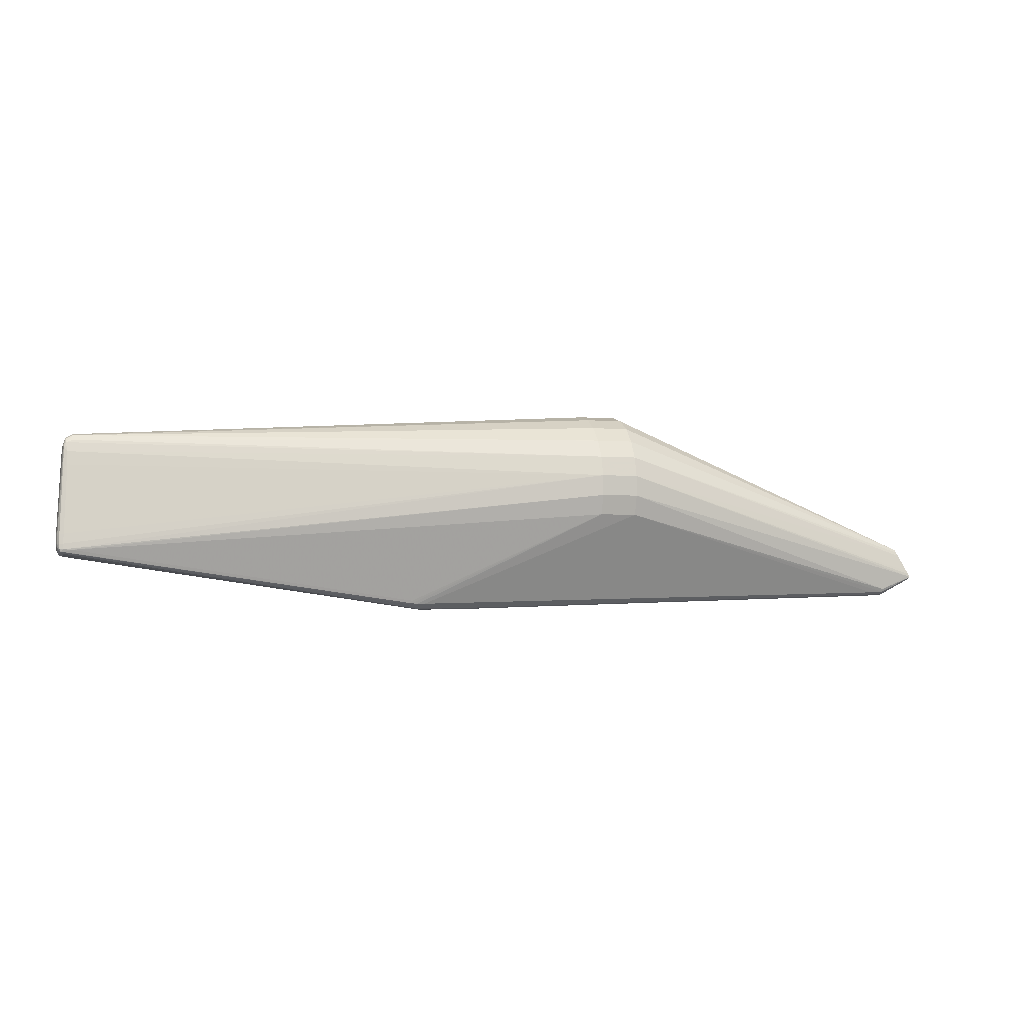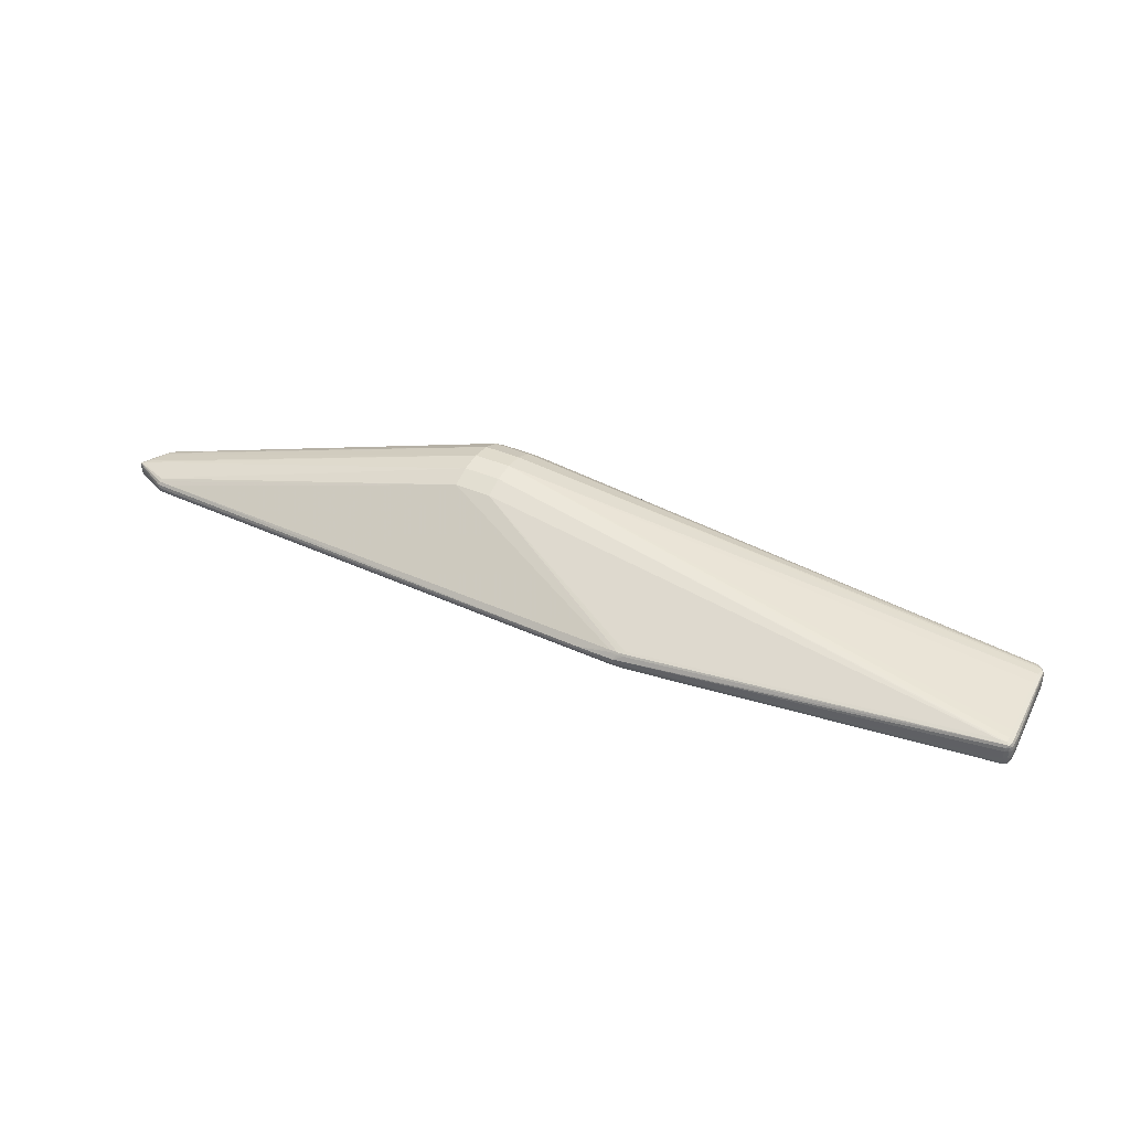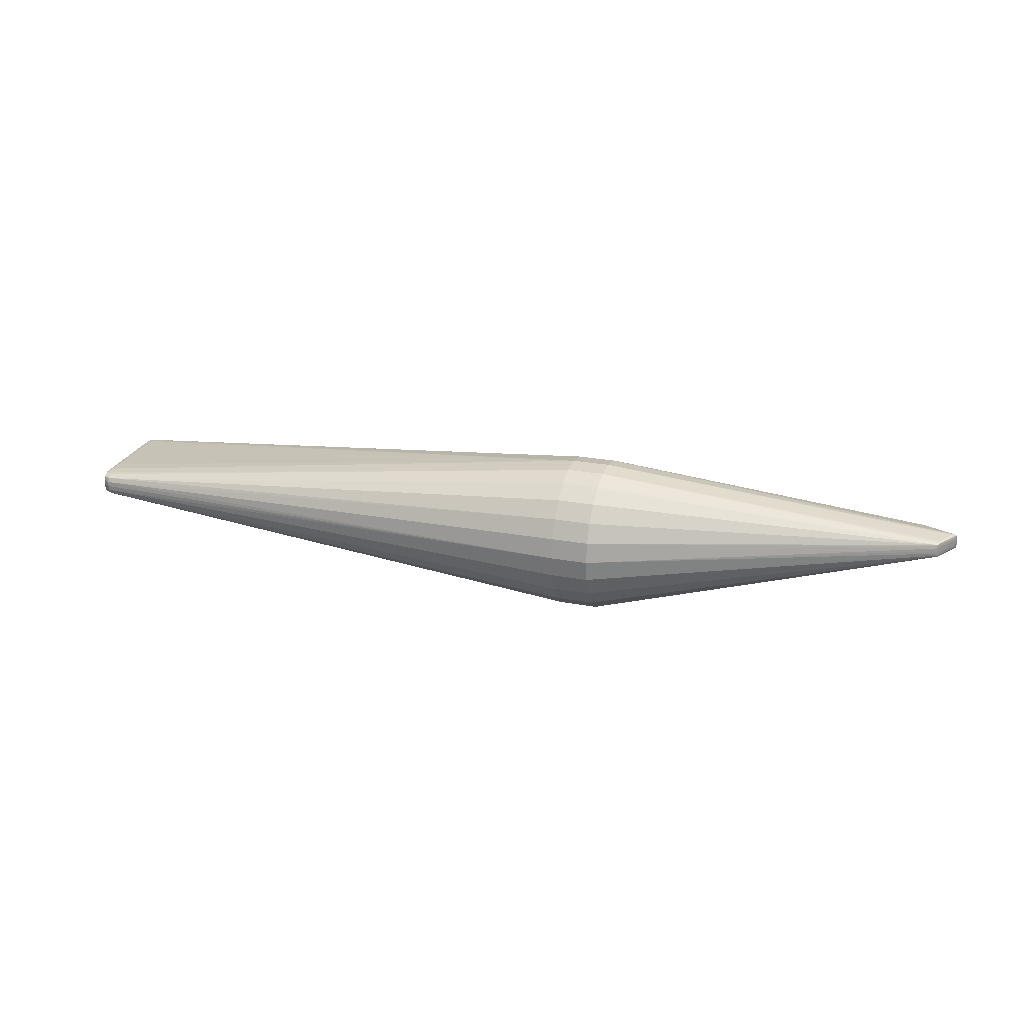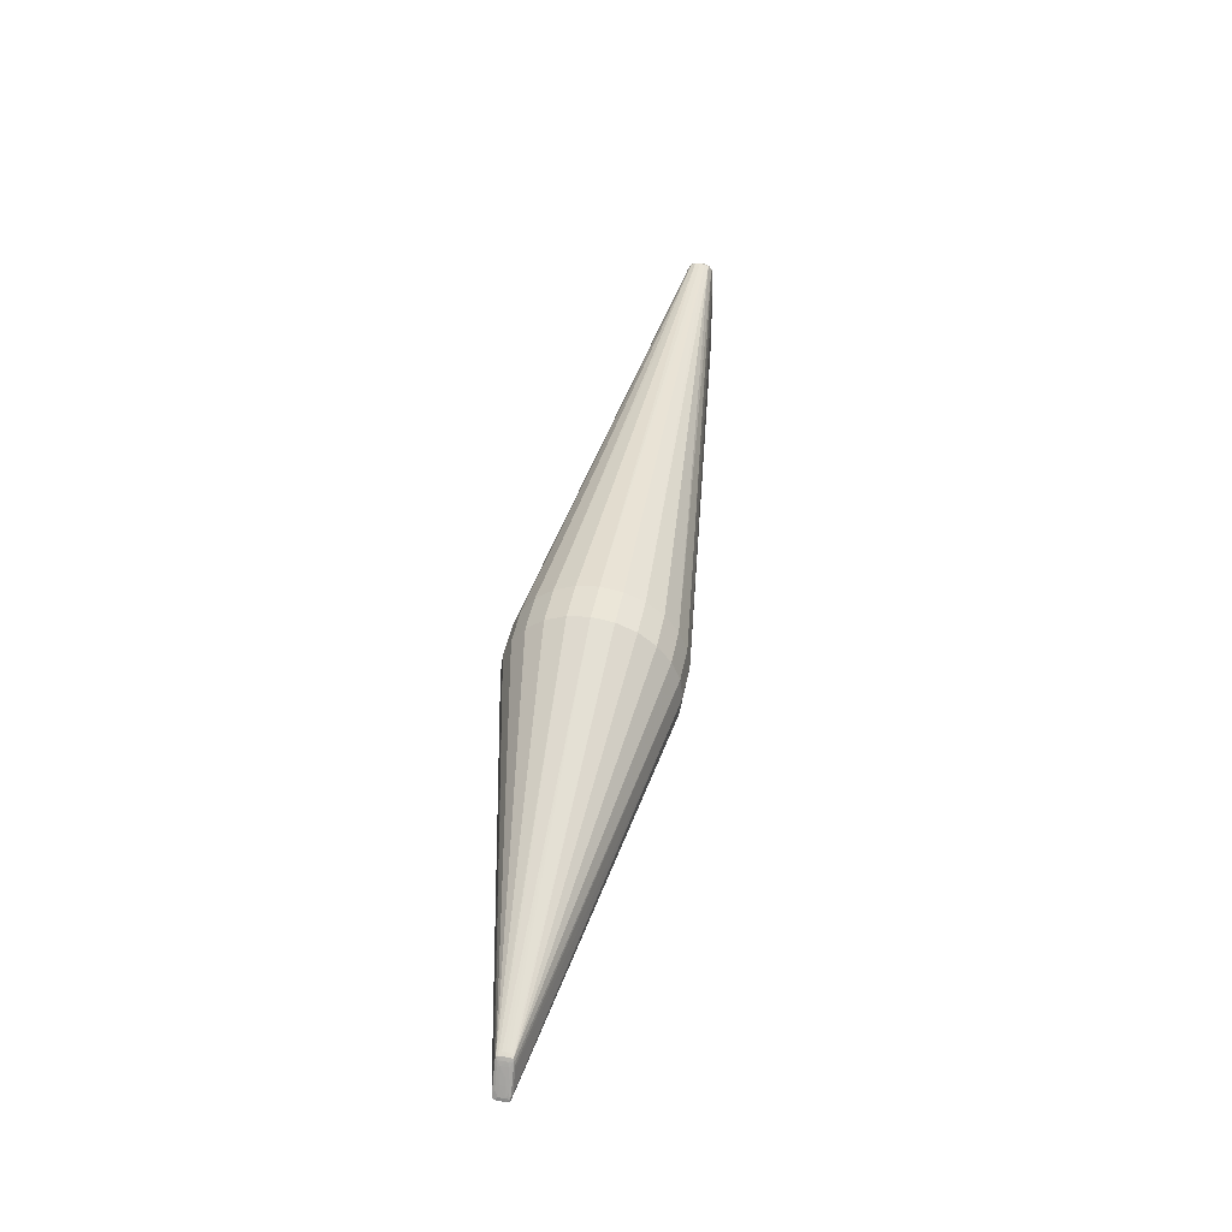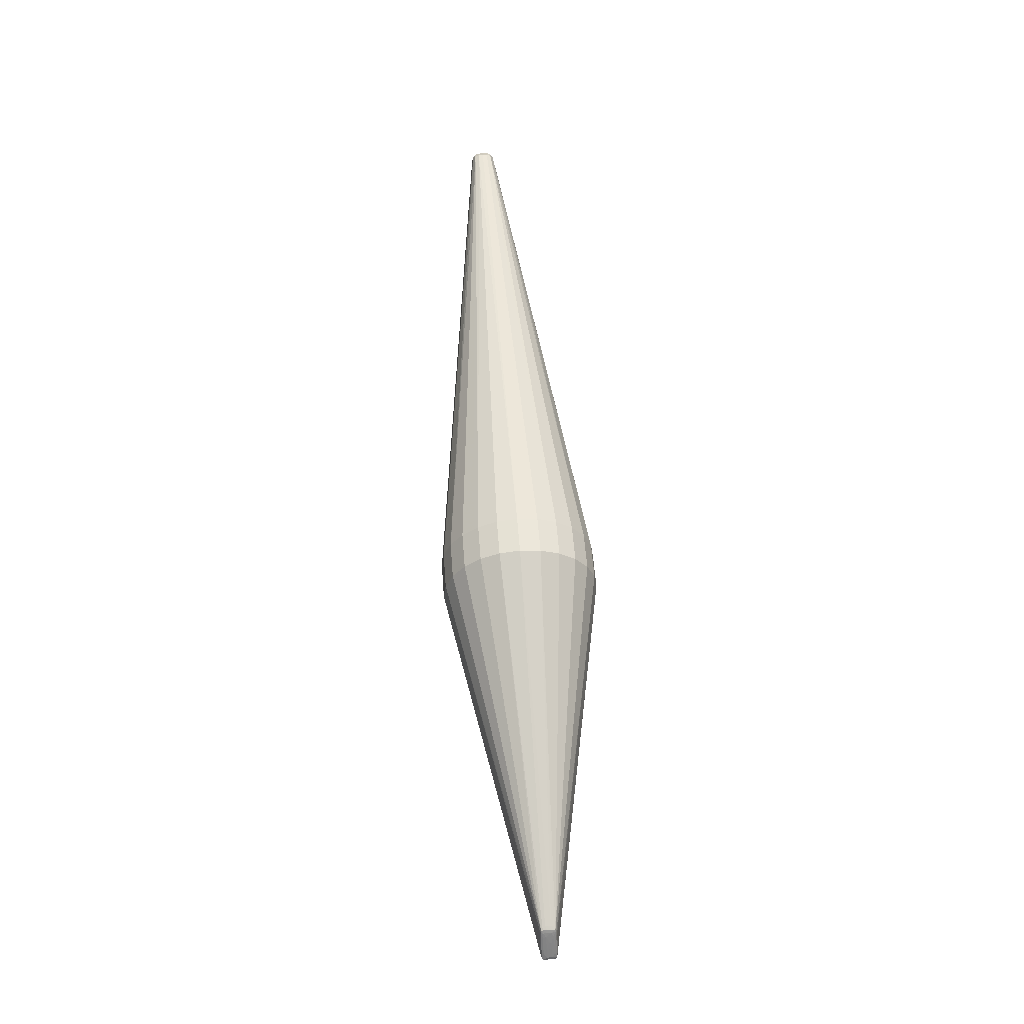
<metadata>
{"format":"obj","ext":"obj","renderer":"f3d","projection":"perspective","resolution":1024,"background":"white","views":[{"elev":-11.6,"azim":163.1,"up":"+Y"},{"elev":39.4,"azim":25.7,"up":"+Z"},{"elev":22.5,"azim":-164.1,"up":"+Z"},{"elev":45.7,"azim":-79.3,"up":"+Y"},{"elev":59.2,"azim":-94.3,"up":"+Y"}]}
</metadata>
<code>
v -0.4136 -0.03853 0.0002034
v -0.3985 -0.03996 0.0002069
v -0.4135 -0.03782 -0.003454
v -0.3984 -0.03925 -0.003451
v -0.4133 -0.03577 -0.00656
v -0.3982 -0.0372 -0.006557
v -0.413 -0.0327 -0.008642
v -0.413 -0.03263 0.009005
v -0.4133 -0.03572 0.006946
v -0.3982 -0.03715 0.006949
v -0.4135 -0.03779 0.003855
v -0.3984 -0.03922 0.003859
v 0.1218 -0.07776 -0.0037
v 0.1164 -0.07818 -0.002636
v 0.1164 -0.0786 0.003042
v 0.1154 -0.07888 0.0003458
v -0.03353 0.02418 0.07149
v -0.03267 0.04446 0.07971
v -0.03176 0.06619 0.08246
v -0.03084 0.08791 0.07955
v -0.02999 0.1081 0.07117
v -0.02926 0.1255 0.0579
v -0.0287 0.1387 0.04065
v -0.02835 0.147 0.02057
v -0.02823 0.1498 -0.0009415
v -0.02836 0.1469 -0.02244
v -0.02871 0.1384 -0.04244
v -0.02928 0.125 -0.0596
v -0.03001 0.1076 -0.07274
v -0.03087 0.08731 -0.08097
v -0.03178 0.06557 -0.08372
v -0.0327 0.04386 -0.0808
v -0.03355 0.02364 -0.07243
v -0.04545 0.04439 -0.0808
v -0.04454 0.06611 -0.08372
v -0.04203 0.1256 -0.0596
v -0.04099 0.1504 -0.0009416
v -0.04628 0.02472 0.07149
v -0.0595 0.04498 -0.0808
v -0.04147 0.139 -0.04244
v -0.04146 0.1393 0.04065
v -0.07308 0.02585 0.07149
v -0.07223 0.04612 0.07971
v -0.07131 0.06786 0.08246
v -0.0704 0.08957 0.07955
v -0.06955 0.1098 0.07117
v -0.06882 0.1271 0.0579
v -0.06826 0.1404 0.04065
v -0.06791 0.1487 0.02057
v -0.06779 0.1515 -0.000942
v -0.06791 0.1485 -0.02244
v -0.06827 0.1401 -0.04244
v -0.06883 0.1267 -0.0596
v -0.06957 0.1092 -0.07274
v -0.07042 0.08897 -0.08097
v -0.07134 0.06724 -0.08372
v -0.07225 0.04552 -0.0808
v -0.0731 0.02531 -0.07243
v -0.06208 0.0457 0.07971
v -0.06117 0.06743 0.08246
v -0.06025 0.08915 0.07955
v -0.05764 0.1511 -0.0009417
v -0.05777 0.1481 -0.02244
v -0.05812 0.1397 -0.04244
v -0.05942 0.1088 -0.07274
v -0.06296 0.02488 -0.07243
v -0.05858 0.0667 -0.08372
v -0.05767 0.08843 -0.08097
v -0.05608 0.1261 -0.0596
v -0.05515 0.1482 0.02057
v -0.04934 0.1089 0.07117
v -0.05287 0.025 0.07149
v -0.04282 0.04488 0.07971
v -0.0419 0.06662 0.08246
v -0.04099 0.08833 0.07955
v -0.03886 0.1388 -0.04244
v -0.04016 0.108 -0.07274
v -0.4282 0.01779 0.00571
v -0.4279 0.0183 0.003026
v -0.4279 0.01836 -3.31e-05
v -0.4315 0.01684 0.003018
v -0.4315 0.01683 -0.001546
v -0.4315 0.01658 -0.005635
v -0.4279 0.01828 -0.003084
v -0.4491 -0.01841 -0.00561
v -0.4493 -0.01878 -0.002942
v -0.4494 -0.01879 0.002732
v -0.4491 -0.01837 0.005848
v -0.4514 -0.01732 0.003602
v -0.4371 0.008077 -0.005753
v -0.4363 0.009824 -0.002828
v -0.4337 0.01364 -0.005732
v -0.4338 0.01374 -0.00154
v -0.4426 -0.001189 0.005829
v -0.4361 0.009923 0.004422
v -0.4338 0.01376 0.003044
v -0.4478 -0.01018 0.00586
v -0.4501 -0.01377 0.003159
v -0.4503 -0.01431 -0.002512
v -0.4502 -0.01505 0.007602
v -0.4513 -0.01696 -0.005969
v -0.4403 -0.003189 -0.008819
v -0.445 -0.006389 -0.007714
v -0.435 0.006039 0.008932
v -0.4329 0.009632 0.008872
v -0.4307 0.01342 0.008532
v -0.4355 0.009851 0.007796
v -0.433 0.01429 0.007492
v -0.4317 0.01617 0.007078
v -0.4372 0.006972 -0.007755
v -0.4334 0.01342 -0.007636
v -0.4317 0.01598 -0.007282
v -0.4331 0.009301 -0.008838
v -0.4307 0.01336 -0.008513
v -0.4507 -0.01668 0.007395
v -0.4484 -0.01735 0.007765
v -0.4472 -0.01513 0.008641
v -0.4482 -0.01185 0.00788
v -0.4453 -0.01176 0.008988
v -0.4437 -0.00405 0.007869
v -0.4484 -0.0174 -0.007519
v -0.4472 -0.01519 -0.008404
v -0.4508 -0.01652 -0.007228
v -0.4455 -0.01218 -0.008739
v -0.4482 -0.01191 -0.007673
v -0.4436 -0.008897 -0.008797
v -0.4474 -0.009442 -0.005686
v -0.442 -0.0002785 -0.005724
v -0.4429 -0.001494 -0.003712
v -0.4421 -0.0001975 -0.003717
v -0.4421 -0.0001703 0.003995
v -0.441 0.001857 0.00253
v -0.4406 0.002631 0.0001281
v -0.4447 -0.004517 0.003123
v -0.4449 -0.004733 -0.002213
v -0.4449 -0.004705 0.00254
v 0.547 0.0765 -0.000364
v 0.547 0.07642 -0.005292
v 0.5467 0.07592 -0.00947
v 0.546 0.07461 -0.01215
v 0.5447 0.08495 -0.0003955
v 0.5446 0.08471 -0.005345
v 0.5444 0.08309 -0.009672
v 0.5436 0.07874 -0.01276
v 0.5375 0.08999 -0.000413
v 0.5374 0.08968 -0.005371
v 0.5371 0.0876 -0.009753
v 0.5363 0.08199 -0.01298
v 0.547 0.07645 0.004564
v 0.5446 0.08475 0.004556
v 0.5374 0.08971 0.004546
v 0.5467 0.07599 0.008746
v 0.5444 0.08316 0.008895
v 0.5371 0.08767 0.008944
v 0.546 0.0747 0.01143
v 0.5436 0.07884 0.01201
v 0.5363 0.08209 0.01222
v 0.5486 -0.0199 -3.255e-06
v 0.5483 -0.0302 3.562e-05
v 0.547 -0.03598 5.731e-05
v 0.5485 -0.01991 -0.004962
v 0.5482 -0.03022 -0.004923
v 0.5469 -0.03599 -0.004893
v 0.5446 -0.03893 -0.002396
v 0.5478 -0.01989 -0.009361
v 0.5475 -0.03023 -0.009313
v 0.5464 -0.03597 -0.009227
v 0.5444 -0.03878 -0.00904
v 0.5458 -0.01979 -0.01264
v 0.5456 -0.03022 -0.01257
v 0.5449 -0.03589 -0.01233
v 0.5439 -0.03835 -0.01172
v 0.5485 -0.01988 0.004956
v 0.5478 -0.01982 0.009354
v 0.5458 -0.0197 0.01263
v 0.5482 -0.03018 0.004993
v 0.5475 -0.03016 0.009384
v 0.5456 -0.03012 0.01264
v 0.5469 -0.03595 0.005007
v 0.5464 -0.0359 0.00934
v 0.5449 -0.0358 0.01244
v 0.5446 -0.03889 0.004997
v 0.5444 -0.03871 0.009176
v 0.5439 -0.03826 0.01186
v 0.5415 -0.0195 0.01441
v 0.5415 -0.03014 0.01437
v 0.5411 -0.03605 0.01387
v 0.5323 -0.03628 0.0144
v 0.5406 -0.03888 0.01245
v 0.5321 -0.03931 0.01267
v 0.5415 -0.01961 -0.01441
v 0.5415 -0.03024 -0.0143
v 0.5411 -0.03615 -0.01375
v 0.5406 -0.03897 -0.01231
v 0.5323 -0.03639 -0.01427
v 0.5321 -0.0394 -0.01253
v 0.5406 -0.04053 -0.004131
v 0.5406 -0.0401 -0.00921
v 0.5406 -0.04046 0.005025
v 0.5406 -0.04003 0.009357
v 0.5456 0.06591 -0.01271
v 0.5468 0.06535 -0.009606
v 0.5473 0.06515 -0.005272
v 0.5474 0.06514 -0.0003215
v 0.5473 0.06519 0.004629
v 0.5468 0.06542 0.008961
v 0.5456 0.066 0.01206
v 0.5426 0.06889 0.01348
v 0.5414 0.05444 0.01405
v 0.5426 0.06879 -0.01414
v 0.5414 0.05433 -0.01462
v 0.1664 -0.07306 0.01122
v 0.1663 -0.0757 0.009735
v 0.1599 -0.07593 0.009735
v 0.1599 -0.07744 0.007715
v 0.1668 -0.07705 0.007698
v 0.1664 -0.07314 -0.01072
v 0.1663 -0.07578 -0.009215
v 0.1667 -0.07711 -0.007169
v 0.1599 -0.076 -0.00921
v 0.1599 -0.07749 -0.007179
v 0.1591 -0.08032 -0.001275
v 0.1551 -0.08015 -0.00283
v 0.1554 -0.08052 -0.001904
v 0.1518 -0.07708 0.007885
v 0.1519 -0.07558 0.009755
v 0.1497 -0.08031 0.0005567
v 0.1519 -0.07565 -0.009232
v 0.1518 -0.07713 -0.00735
v 0.1559 -0.08059 0.00278
f 113 55 56
f 7 5 121
f 121 5 123
f 52 53 112
f 112 51 52
f 112 53 54
f 54 55 112
f 19 209 208
f 56 55 67
f 58 5 7
f 32 31 193
f 193 195 32
f 32 195 33
f 112 55 114
f 55 113 114
f 89 86 87
f 228 33 220
f 18 17 188
f 50 80 79
f 109 79 81
f 81 79 80
f 50 51 84
f 84 80 50
f 50 79 49
f 46 47 109
f 23 47 22
f 154 23 22
f 27 146 147
f 211 31 210
f 144 140 210
f 144 148 147
f 220 33 218
f 31 32 35
f 57 58 7
f 122 121 123
f 123 124 122
f 7 121 122
f 122 57 7
f 122 124 56
f 56 57 122
f 112 114 111
f 111 114 113
f 56 124 126
f 1 87 86
f 86 85 1
f 15 12 2
f 123 85 101
f 101 85 86
f 101 86 89
f 89 99 101
f 33 228 66
f 66 228 58
f 66 32 33
f 58 57 66
f 188 17 212
f 212 213 188
f 17 213 212
f 69 54 53
f 28 27 147
f 78 79 109
f 109 49 78
f 78 49 79
f 22 47 71
f 47 46 71
f 107 108 120
f 105 108 107
f 106 108 105
f 109 108 106
f 94 108 95
f 62 51 50
f 50 49 62
f 49 37 62
f 155 208 207
f 207 175 155
f 208 175 207
f 155 175 174
f 177 173 174
f 185 208 209
f 185 175 208
f 186 175 185
f 185 209 19
f 19 186 185
f 109 47 48
f 48 49 109
f 70 23 24
f 24 25 70
f 25 37 70
f 70 37 49
f 146 27 26
f 25 146 26
f 154 157 156
f 156 208 155
f 151 25 24
f 24 23 151
f 23 154 151
f 165 161 166
f 165 169 140
f 203 204 158
f 158 161 203
f 170 165 166
f 169 165 170
f 210 140 201
f 201 169 210
f 140 169 201
f 147 148 29
f 29 28 147
f 140 144 143
f 143 144 147
f 147 146 143
f 146 142 143
f 33 195 217
f 217 218 33
f 195 218 217
f 67 35 39
f 56 67 39
f 39 57 56
f 39 66 57
f 127 101 99
f 127 99 135
f 135 129 127
f 123 101 127
f 130 91 90
f 130 129 135
f 135 91 130
f 96 91 95
f 95 108 96
f 109 81 96
f 96 108 109
f 90 111 110
f 113 103 110
f 110 111 113
f 90 91 92
f 92 111 90
f 112 111 92
f 102 103 113
f 102 126 103
f 102 113 56
f 56 126 102
f 133 91 135
f 135 136 133
f 97 136 98
f 98 99 89
f 135 99 98
f 98 136 135
f 104 107 120
f 105 107 104
f 100 118 120
f 100 94 97
f 120 108 100
f 108 94 100
f 97 98 100
f 100 115 117
f 89 115 100
f 100 98 89
f 8 117 116
f 117 115 116
f 2 12 11
f 11 1 2
f 16 15 2
f 16 4 14
f 2 4 16
f 14 224 16
f 15 16 230
f 14 4 6
f 6 13 14
f 5 58 6
f 58 228 6
f 2 1 3
f 3 4 2
f 3 1 85
f 5 6 3
f 3 6 4
f 123 5 3
f 3 85 123
f 194 195 193
f 194 198 224
f 229 228 220
f 14 13 229
f 229 6 228
f 13 6 229
f 158 204 205
f 205 173 158
f 187 18 188
f 187 186 19
f 19 18 187
f 177 174 178
f 178 174 175
f 178 175 186
f 188 213 190
f 176 173 177
f 177 180 176
f 158 173 176
f 176 159 158
f 166 161 162
f 162 161 158
f 158 159 162
f 132 133 136
f 95 91 132
f 91 133 132
f 134 136 97
f 97 94 134
f 134 132 136
f 49 48 41
f 41 70 49
f 23 70 41
f 47 23 41
f 41 48 47
f 64 52 51
f 53 52 64
f 64 69 53
f 25 26 63
f 63 37 25
f 63 26 40
f 51 62 63
f 63 62 37
f 63 64 51
f 40 64 63
f 76 26 27
f 40 26 76
f 27 28 76
f 145 142 146
f 145 146 25
f 25 151 145
f 150 145 151
f 140 143 139
f 139 143 142
f 139 203 161
f 138 137 204
f 204 203 138
f 203 139 138
f 138 139 142
f 169 170 192
f 193 31 192
f 55 54 65
f 54 29 65
f 31 35 30
f 30 29 148
f 30 35 67
f 148 144 30
f 210 31 30
f 30 144 210
f 28 29 36
f 54 69 36
f 36 29 54
f 40 76 36
f 69 64 36
f 36 64 40
f 36 76 28
f 34 35 32
f 34 39 35
f 32 66 34
f 66 39 34
f 123 127 125
f 125 127 103
f 125 124 123
f 125 126 124
f 103 126 125
f 128 127 129
f 129 130 128
f 128 130 90
f 90 110 128
f 103 127 128
f 128 110 103
f 91 96 93
f 93 92 91
f 93 96 81
f 117 44 119
f 44 104 119
f 119 100 117
f 118 100 119
f 120 118 119
f 119 104 120
f 10 226 42
f 12 15 10
f 15 226 10
f 87 1 88
f 1 11 88
f 88 11 115
f 89 87 88
f 88 115 89
f 227 16 224
f 224 230 227
f 227 230 16
f 224 198 222
f 222 230 224
f 230 222 199
f 196 218 195
f 195 194 196
f 196 194 218
f 218 194 219
f 221 229 220
f 220 218 221
f 218 219 221
f 181 180 177
f 177 178 181
f 184 180 181
f 181 187 184
f 186 187 181
f 181 178 186
f 179 176 180
f 160 159 179
f 159 176 179
f 213 215 216
f 216 215 230
f 17 18 73
f 72 59 42
f 72 226 17
f 42 226 72
f 72 73 59
f 8 42 43
f 42 59 43
f 43 117 8
f 43 44 117
f 131 134 94
f 132 134 131
f 131 94 95
f 95 132 131
f 20 156 157
f 20 75 19
f 19 208 20
f 208 156 20
f 19 75 74
f 74 18 19
f 74 73 18
f 59 73 74
f 61 71 46
f 61 75 71
f 155 174 206
f 206 152 155
f 206 174 173
f 173 205 206
f 205 152 206
f 142 145 141
f 145 150 141
f 141 138 142
f 137 138 141
f 149 150 152
f 149 152 205
f 137 141 149
f 149 141 150
f 204 137 149
f 149 205 204
f 155 152 153
f 152 150 153
f 153 156 155
f 154 156 153
f 153 151 154
f 153 150 151
f 202 165 140
f 140 139 202
f 161 165 202
f 202 139 161
f 169 192 191
f 191 211 210
f 210 169 191
f 31 211 191
f 191 192 31
f 55 65 68
f 29 30 68
f 68 67 55
f 68 30 67
f 112 92 83
f 92 93 83
f 83 51 112
f 83 84 51
f 9 42 8
f 9 10 42
f 115 11 9
f 9 11 12
f 12 10 9
f 8 116 9
f 9 116 115
f 214 215 213
f 214 213 17
f 17 226 214
f 225 226 15
f 15 230 225
f 230 215 225
f 225 214 226
f 215 214 225
f 198 168 197
f 197 168 164
f 197 222 198
f 197 199 222
f 183 180 184
f 183 179 180
f 200 183 184
f 199 183 200
f 230 199 200
f 193 192 171
f 171 192 170
f 171 170 166
f 198 194 172
f 172 168 198
f 172 194 193
f 193 171 172
f 229 221 223
f 223 224 14
f 14 229 223
f 223 221 219
f 223 194 224
f 223 219 194
f 17 73 38
f 38 72 17
f 73 72 38
f 21 20 157
f 21 157 154
f 21 154 22
f 22 71 21
f 71 75 21
f 75 20 21
f 60 74 75
f 75 61 60
f 59 74 60
f 44 43 60
f 60 43 59
f 45 61 46
f 45 46 109
f 109 106 45
f 45 106 105
f 44 60 45
f 45 60 61
f 105 104 45
f 45 104 44
f 77 65 29
f 29 68 77
f 77 68 65
f 82 93 81
f 82 83 93
f 84 83 82
f 82 81 80
f 80 84 82
f 182 183 199
f 182 197 164
f 199 197 182
f 179 183 182
f 182 164 160
f 160 179 182
f 189 200 184
f 184 187 189
f 230 200 189
f 189 187 188
f 188 190 189
f 189 216 230
f 189 190 213
f 213 216 189
f 167 171 166
f 168 172 167
f 167 172 171
f 166 162 167
f 168 167 163
f 160 164 163
f 164 168 163
f 163 167 162
f 163 159 160
f 163 162 159

</code>
